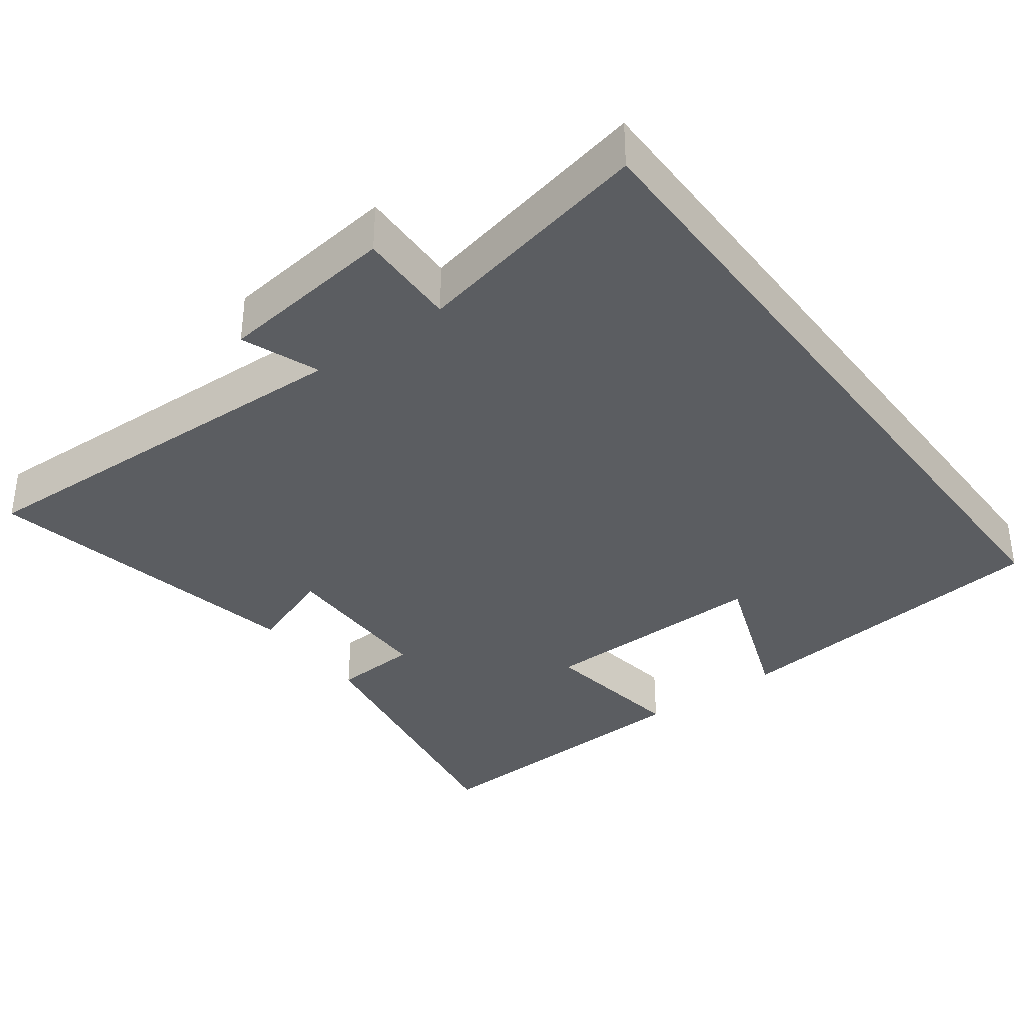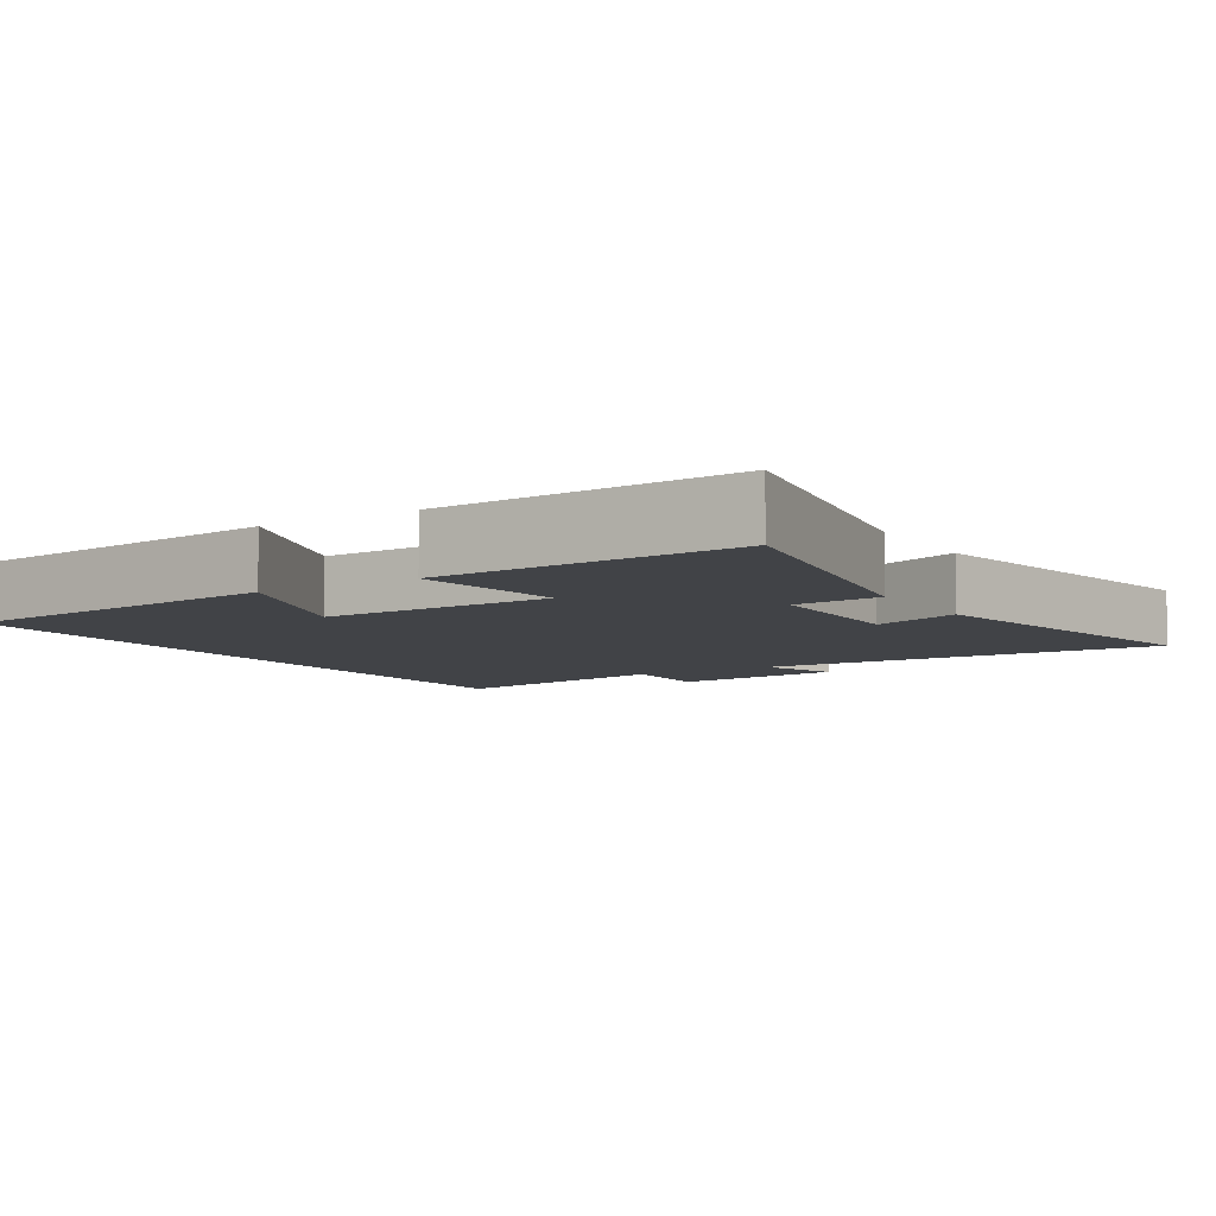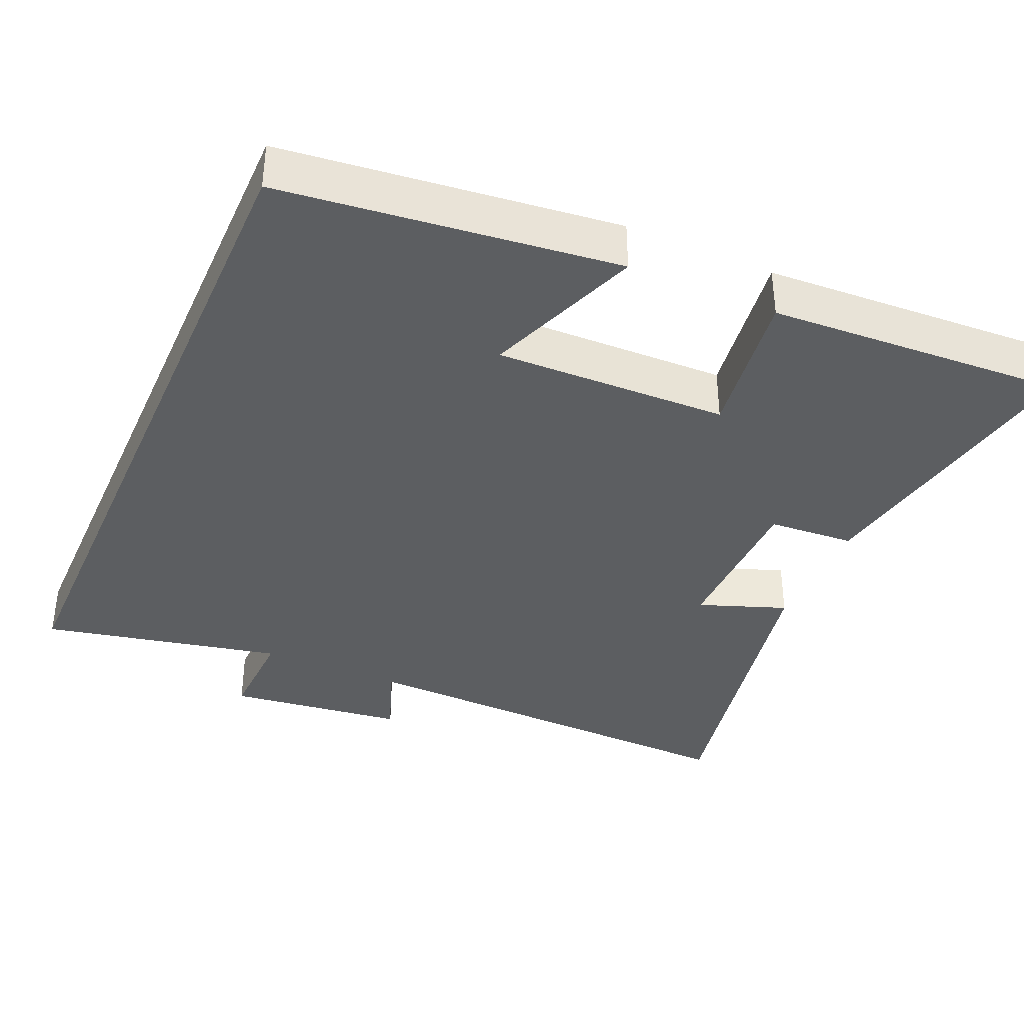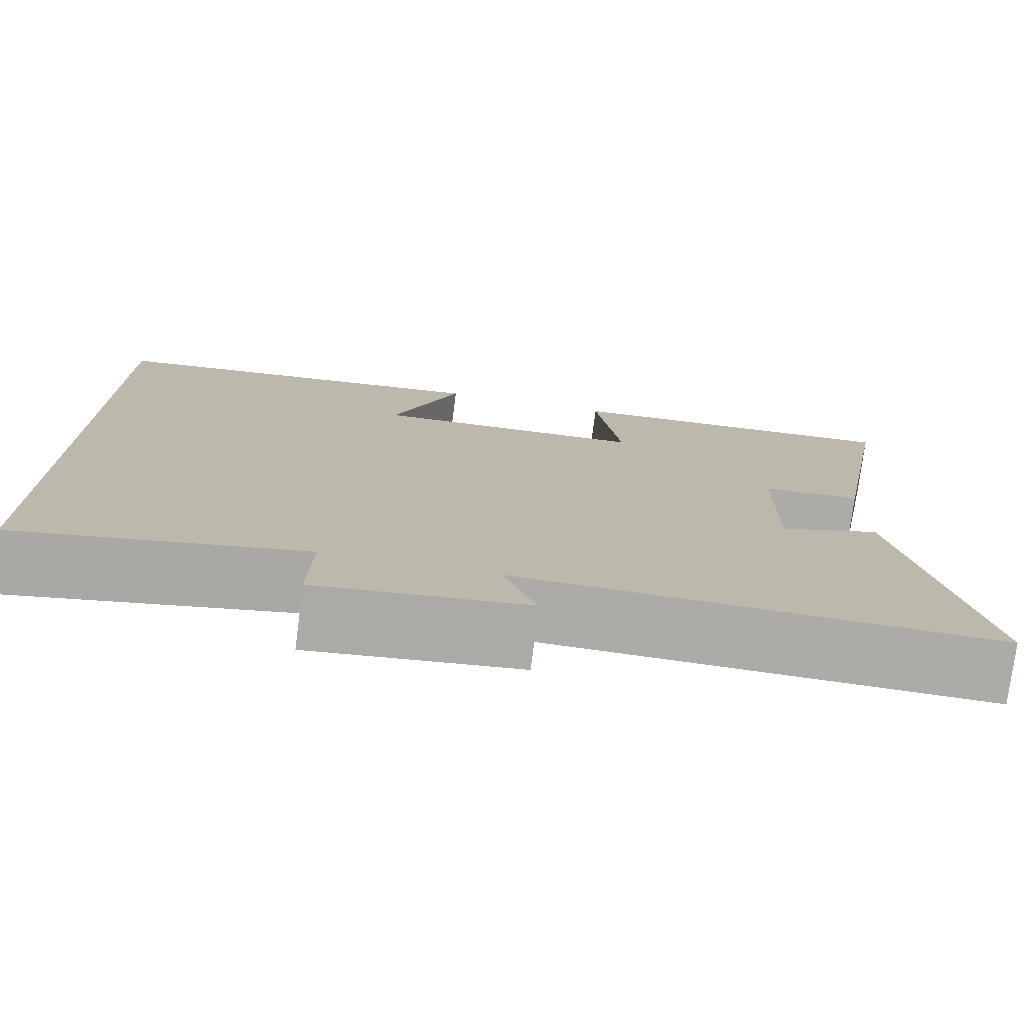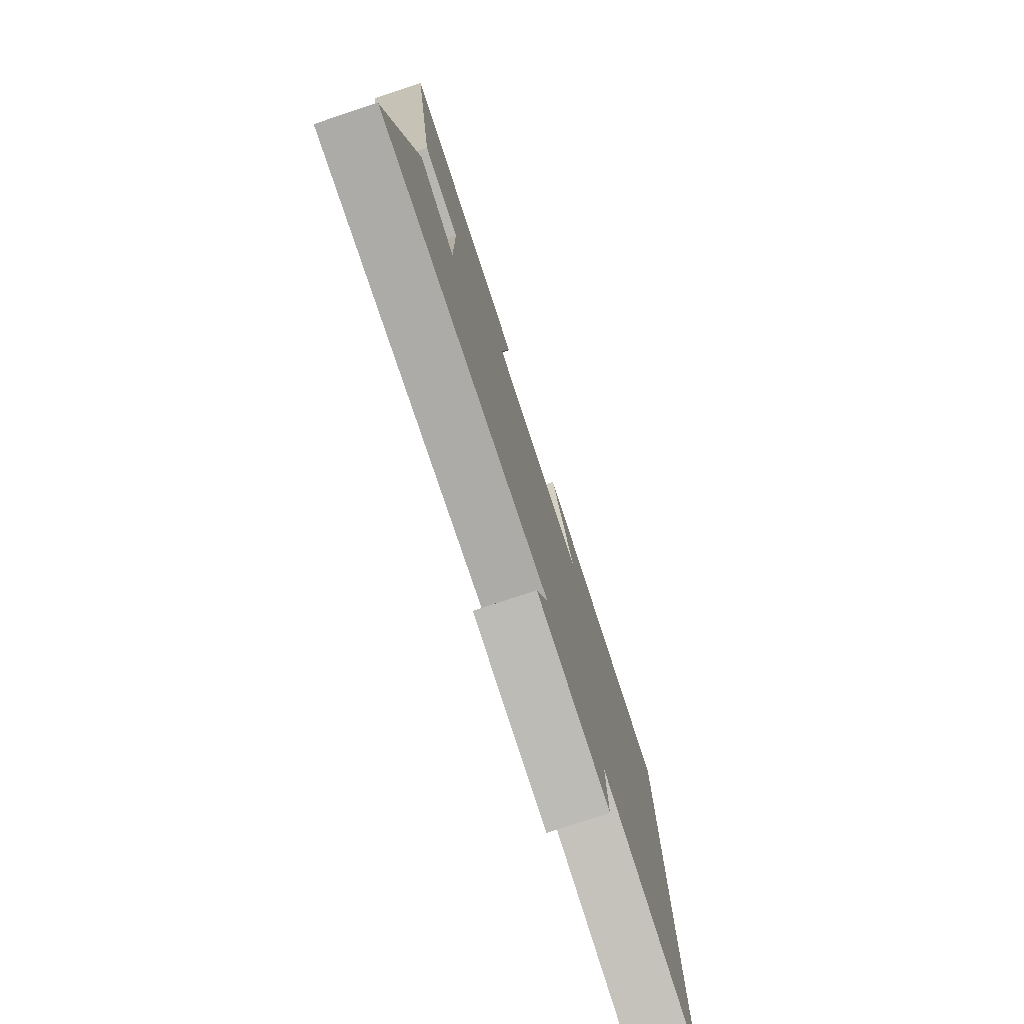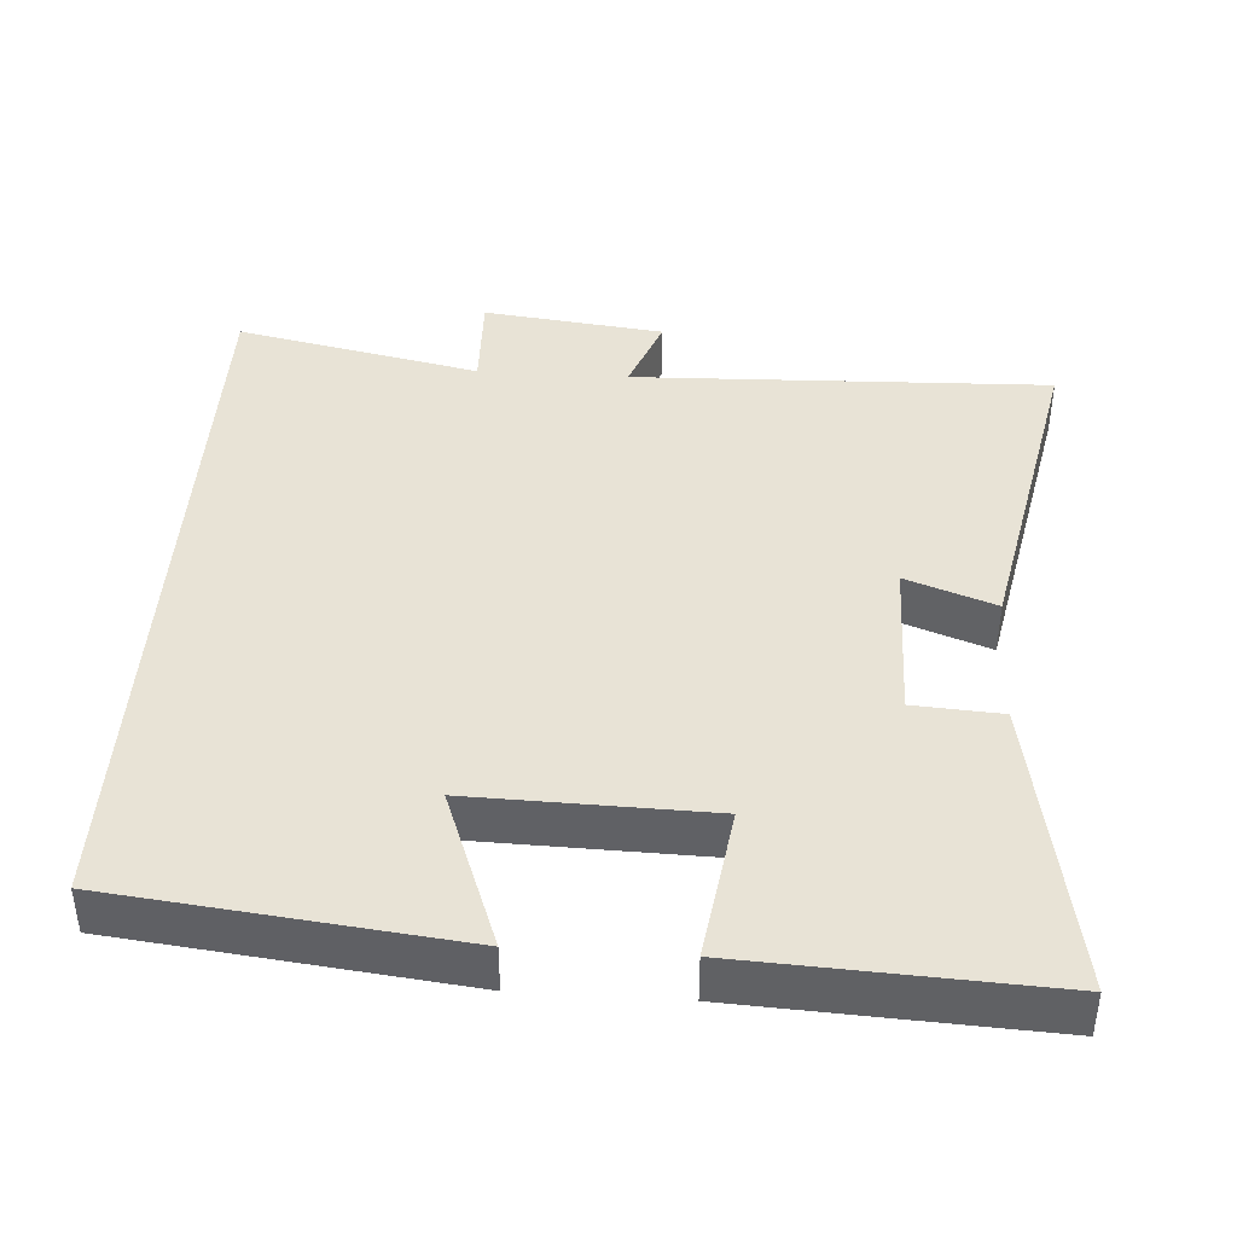
<metadata>
{"format":"obj","ext":"obj","renderer":"f3d","projection":"perspective","resolution":1024,"background":"white","views":[{"elev":-35.7,"azim":-143.4,"up":"+Y"},{"elev":-6.9,"azim":31.7,"up":"+Y"},{"elev":-37.3,"azim":-23.7,"up":"+Y"},{"elev":-76.5,"azim":-7.3,"up":"+Z"},{"elev":-78.0,"azim":108.3,"up":"+Z"},{"elev":41.4,"azim":3.7,"up":"+Y"}]}
</metadata>
<code>
v -0.5 0.07 -0.57
v -0.5 0.07 0.448
v -0.043 0.07 0.5
v -0.123 0.07 0.286
v 0.195 0.07 0.294
v 0.165 0.07 0.5
v 0.572 0.07 0.521
v 0.5 0.07 0.117
v 0.382 0.07 0.109
v 0.38 0.07 -0.113
v 0.5 0.07 -0.069
v 0.59 0.07 -0.518
v 0.029 0.07 -0.5
v 0.069 0.07 -0.606
v -0.175 0.07 -0.636
v -0.171 0.07 -0.5
v -0.5 0 -0.57
v -0.5 0 0.448
v -0.043 0 0.5
v -0.123 0 0.286
v 0.195 0 0.294
v 0.165 0 0.5
v 0.572 0 0.521
v 0.5 0 0.117
v 0.382 0 0.109
v 0.38 0 -0.113
v 0.5 0 -0.069
v 0.59 0 -0.518
v 0.029 0 -0.5
v 0.069 0 -0.606
v -0.175 0 -0.636
v -0.171 0 -0.5
f 13 14 15 16
f 10 11 12 13
f 9 10 13 16
f 6 7 8 9
f 5 6 9
f 4 5 9 16
f 1 2 3 4
f 1 4 16
f 32 31 30 29
f 29 28 27 26
f 32 29 26 25
f 25 24 23 22
f 25 22 21
f 32 25 21 20
f 20 19 18 17
f 32 20 17
f 1 17 18 2
f 2 18 19 3
f 3 19 20 4
f 4 20 21 5
f 5 21 22 6
f 6 22 23 7
f 7 23 24 8
f 8 24 25 9
f 9 25 26 10
f 10 26 27 11
f 11 27 28 12
f 12 28 29 13
f 13 29 30 14
f 14 30 31 15
f 15 31 32 16
f 16 32 17 1

</code>
